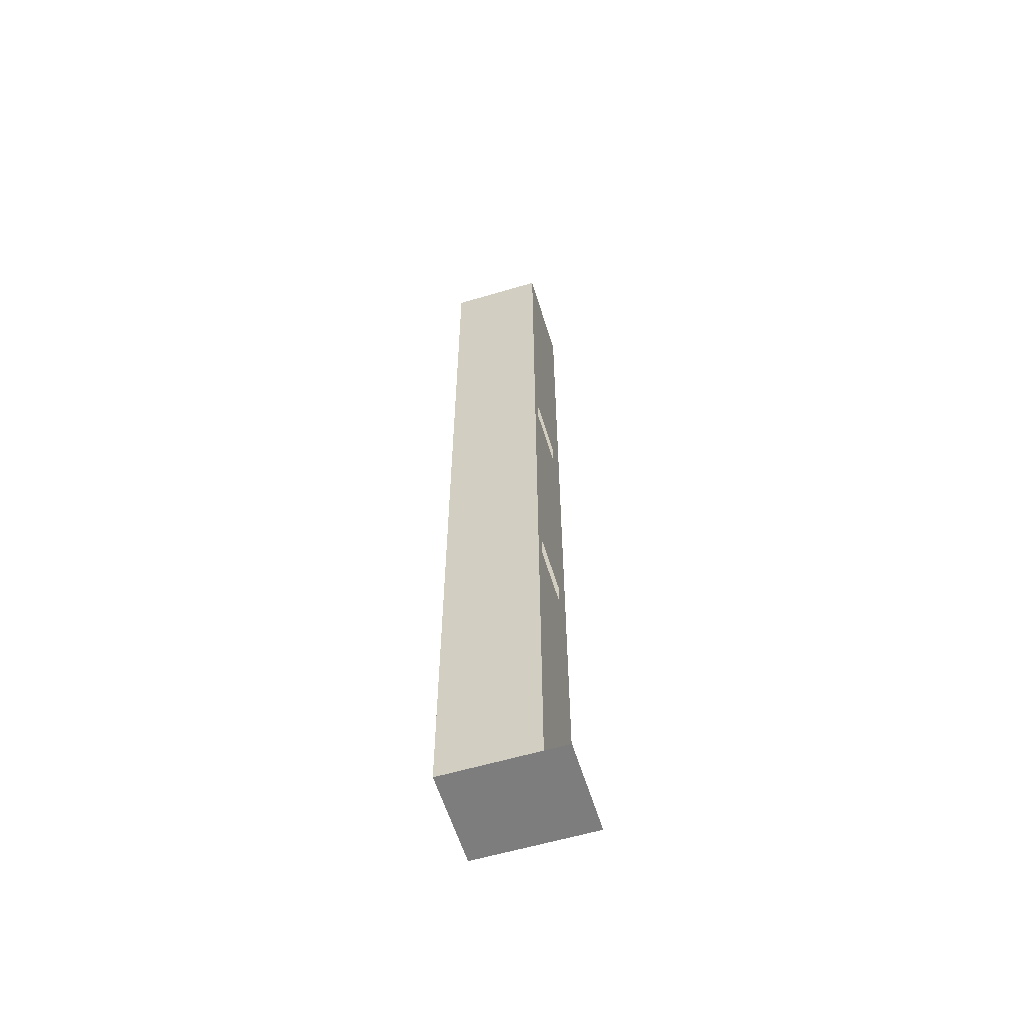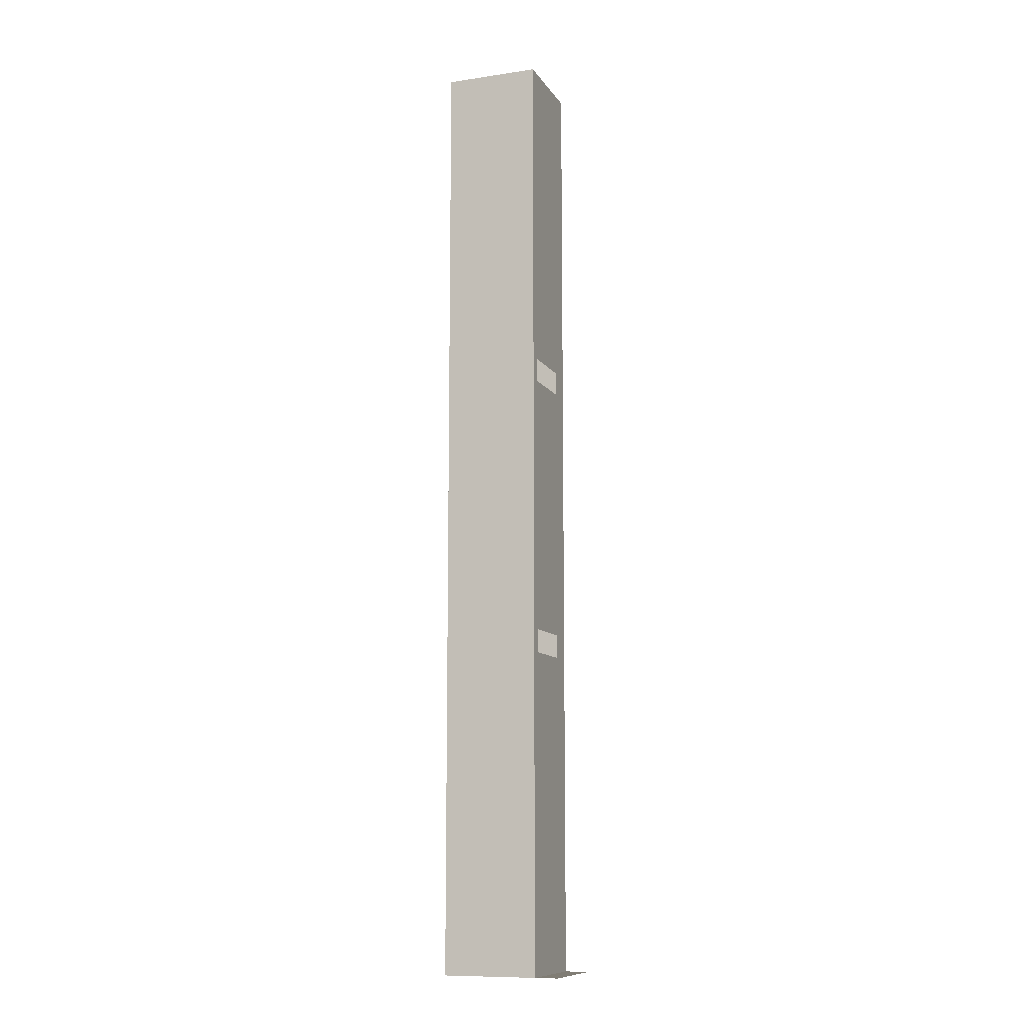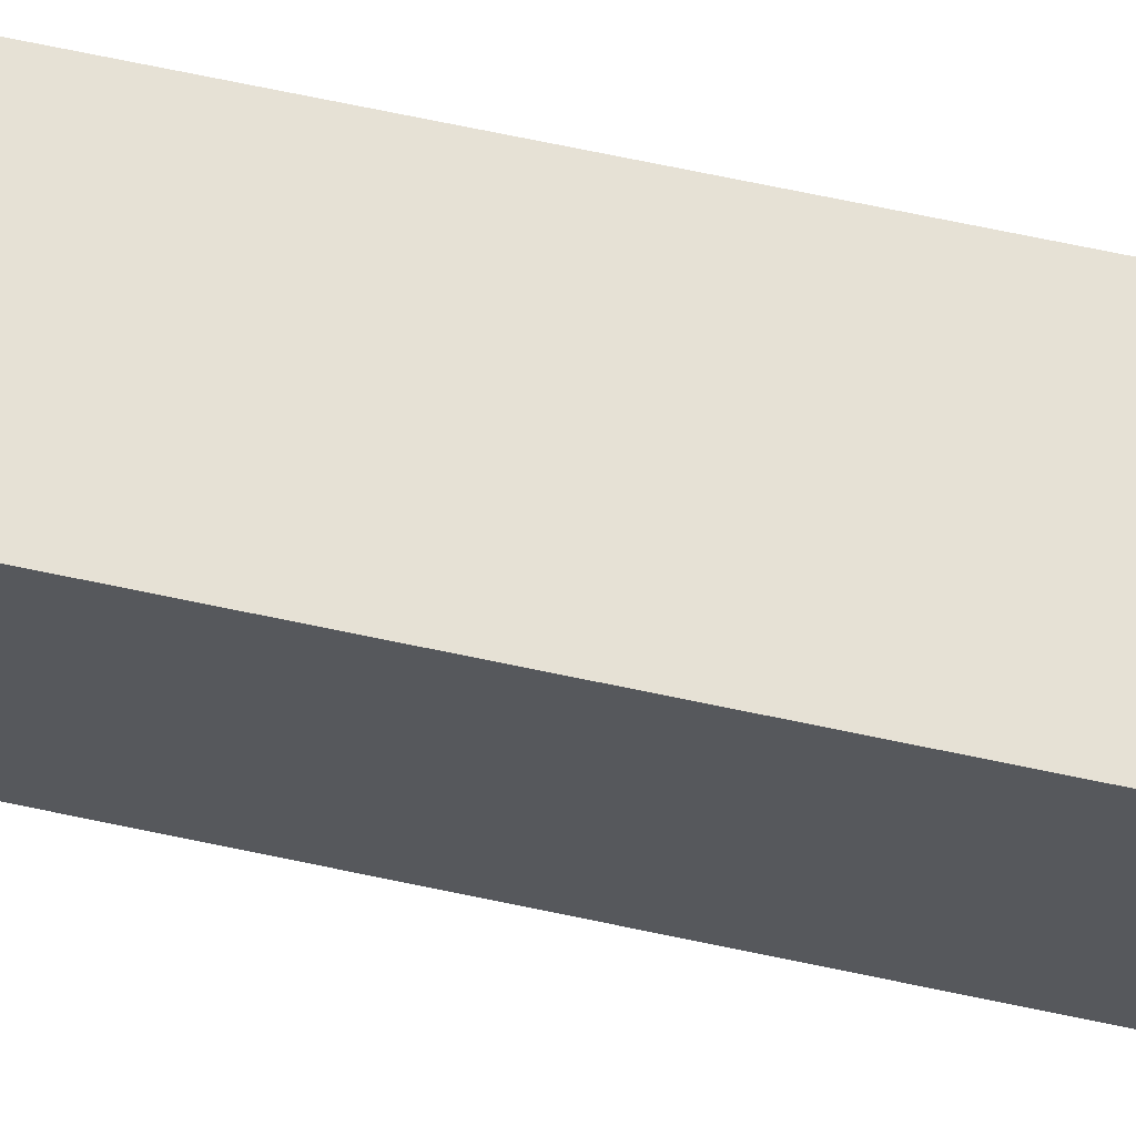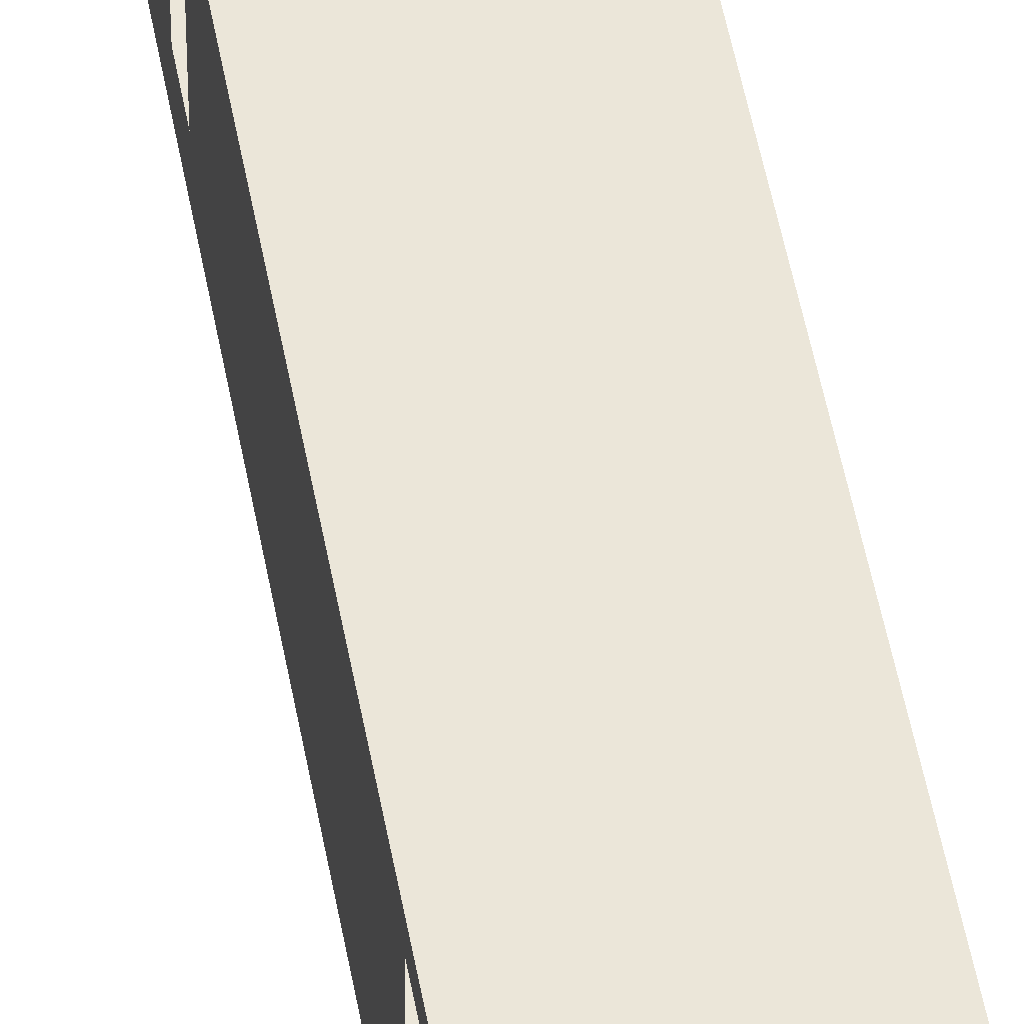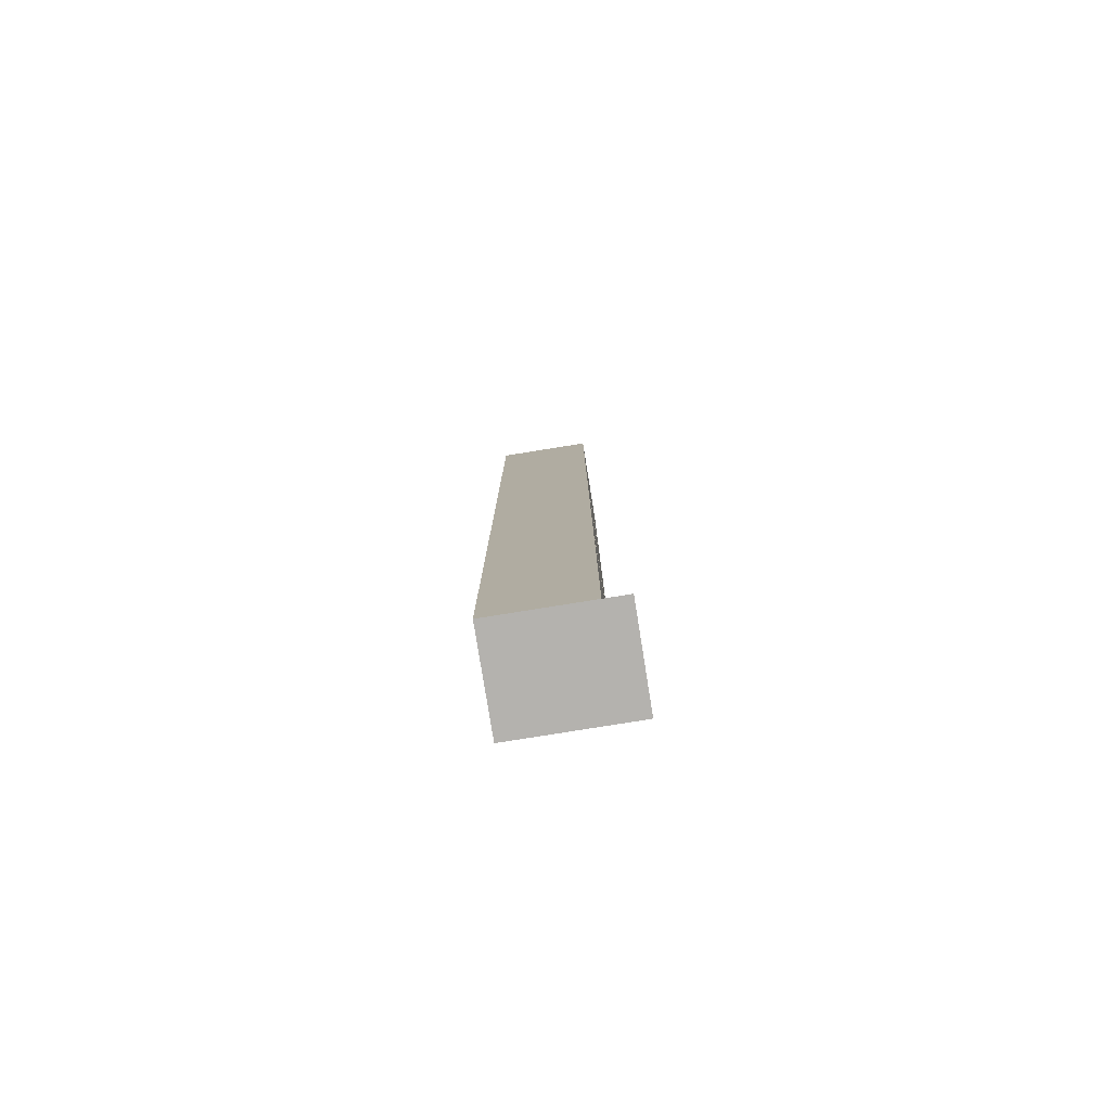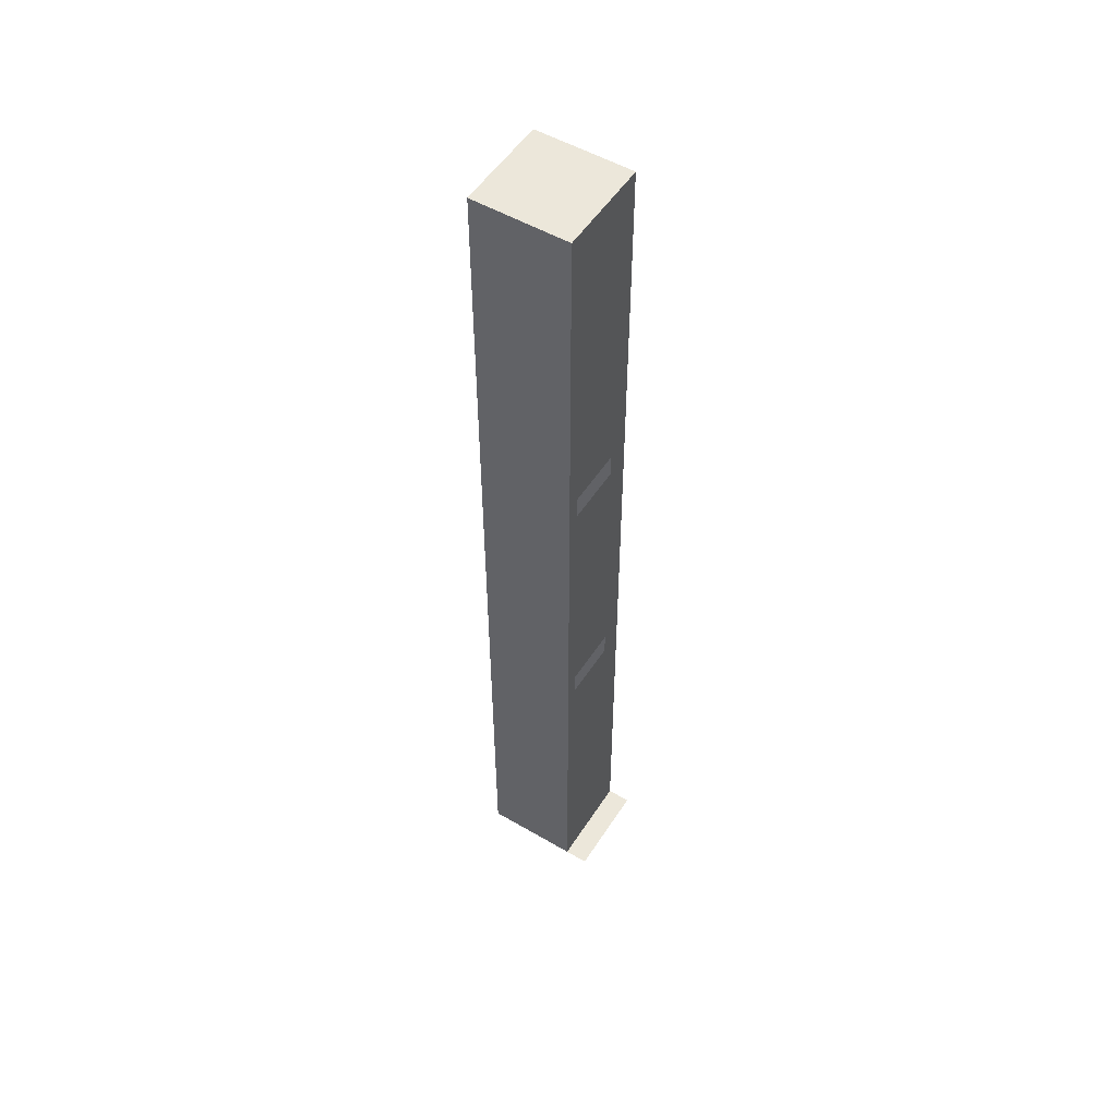
<metadata>
{"format":"obj","ext":"obj","renderer":"f3d","projection":"perspective","resolution":1024,"background":"white","views":[{"elev":-59.2,"azim":-163.0,"up":"+Z"},{"elev":-10.7,"azim":-159.7,"up":"+Z"},{"elev":64.1,"azim":-77.6,"up":"+Y"},{"elev":48.1,"azim":-9.8,"up":"+Y"},{"elev":-79.8,"azim":-170.9,"up":"+Z"},{"elev":52.7,"azim":-147.9,"up":"+Z"}]}
</metadata>
<code>
g pb_Mesh374798
v -64 0 -160
v -68 0 -160
v -68 16 -160
v -64 16 -160
v -64 16 -160
v -64 0 -160
v -64 12 -154
v -64 8 -154
v -64 16 0
v -64 0 0
v -48 0 0
v -48 16 0
v -64 16 -64
v -64 16 -48
v -48 16 -48
v -48 16 -64
v -64 0 -48
v -64 0 -64
v -48 0 -64
v -48 0 -48
v -64 0 -160
v -64 16 -160
v -48 16 -160
v -48 0 -160
v -48 16 -16
v -48 0 -16
v -48 0 -48
v -48 16 -48
v -64 16 -16
v -48 16 -16
v -48 16 -48
v -64 16 -48
v -48 0 -16
v -64 0 -16
v -64 0 -48
v -48 0 -48
v -64 0 -16
v -64 16 -16
v -64 16 -48
v -64 0 -48
v -48 16 0
v -48 0 0
v -64 16 0
v -48 16 0
v -48 16 -16
v -64 16 -16
v -48 0 0
v -64 0 0
v -64 0 -16
v -48 0 -16
v -64 0 0
v -64 16 0
v -64 0 -80
v -48 0 -80
v -48 0 -64
v -64 0 -64
v -48 16 -80
v -64 16 -80
v -64 16 -64
v -48 16 -64
v -64 16 -80
v -64 0 -80
v -64 0 -64
v -64 16 -64
v -64 0 -96
v -48 0 -96
v -48 0 -80
v -64 0 -80
v -48 16 -96
v -64 16 -96
v -64 16 -80
v -48 16 -80
v -64 16 -96
v -64 0 -96
v -64 0 -112
v -48 0 -112
v -48 0 -96
v -64 0 -96
v -48 16 -112
v -64 16 -112
v -64 16 -96
v -48 16 -96
v -48 0 -144
v -48 16 -144
v -48 16 -112
v -48 0 -112
v -64 0 -144
v -48 0 -144
v -48 0 -112
v -64 0 -112
v -48 16 -144
v -64 16 -144
v -64 16 -112
v -48 16 -112
v -64 16 -144
v -64 0 -144
v -64 0 -112
v -64 16 -112
v -48 0 -160
v -48 16 -160
v -64 0 -160
v -48 0 -160
v -48 0 -144
v -64 0 -144
v -48 16 -160
v -64 16 -160
v -64 16 -144
v -48 16 -144
v -64 14 -58
v -64 4 -58
v -64 4 -54
v -64 14 -54
v -64 16 -48
v -64 16 -64
v -64 14 -54
v -64 14 -58
v -64 14 -106
v -64 4 -106
v -64 4 -102
v -64 14 -102
v -64 16 -96
v -64 16 -112
v -64 14 -102
v -64 14 -106
v -64 0 -160
v -64 8 -154
v -64 8 -150
v -64 12 -150
v -64 16 -160
v -64 12 -154
v -64 12 -154
v -64 8 -150
v -64 12 -150
v -64 8 -154
v -48 16 -96
v -48 0 -80
v -48 0 -96
v -48 16 -80
v -48 0 -64
v -48 16 -64
v -48 0 -59
v -48 12 -59
v -48 16 -48
v -48 12 -53
v -48 0 -48
v -48 0 -53
v -48 0 -53
v -48 0 -59
v -46 0 -53
v -46 0 -59
v -48 12 -101
v -48 0 -101
v -48 0 -112
v -48 16 -112
v -48 0 -107
v -48 12 -107
v -48 0 -101
v -48 0 -107
v -46 0 -101
v -46 0 -107
g pb_Mesh374798_0
f 3 2 1
f 3 1 4
f 7 6 5
f 7 8 6
f 11 10 9
f 12 11 9
f 15 14 13
f 16 15 13
f 19 18 17
f 20 19 17
f 23 22 21
f 24 23 21
f 27 26 25
f 28 27 25
f 31 30 29
f 32 31 29
f 35 34 33
f 36 35 33
f 39 38 37
f 40 39 37
f 26 42 41
f 25 26 41
f 45 44 43
f 46 45 43
f 49 48 47
f 50 49 47
f 38 52 51
f 37 38 51
f 55 54 53
f 56 55 53
f 59 58 57
f 60 59 57
f 63 62 61
f 64 63 61
f 67 66 65
f 68 67 65
f 71 70 69
f 72 71 69
f 62 74 73
f 61 62 73
f 77 76 75
f 78 77 75
f 81 80 79
f 82 81 79
f 85 84 83
f 86 85 83
f 89 88 87
f 90 89 87
f 93 92 91
f 94 93 91
f 97 96 95
f 98 97 95
f 84 100 99
f 83 84 99
f 103 102 101
f 104 103 101
f 107 106 105
f 108 107 105
f 109 63 64
f 109 110 63
f 110 40 63
f 110 111 40
f 111 39 40
f 111 112 39
f 115 114 113
f 115 116 114
f 117 97 98
f 117 118 97
f 118 74 97
f 118 119 74
f 119 73 74
f 119 120 73
f 123 122 121
f 123 124 122
f 126 96 125
f 126 127 96
f 127 95 96
f 127 128 95
f 128 129 95
f 128 130 129
f 133 132 131
f 132 134 131
f 137 136 135
f 136 138 135
f 136 139 138
f 139 140 138
f 141 140 139
f 141 142 140
f 142 143 140
f 142 144 143
f 144 145 143
f 144 146 145
f 149 148 147
f 149 150 148
f 151 137 135
f 151 152 137
f 155 154 153
f 155 156 154
f 156 135 154
f 156 151 135
f 159 158 157
f 159 160 158

</code>
